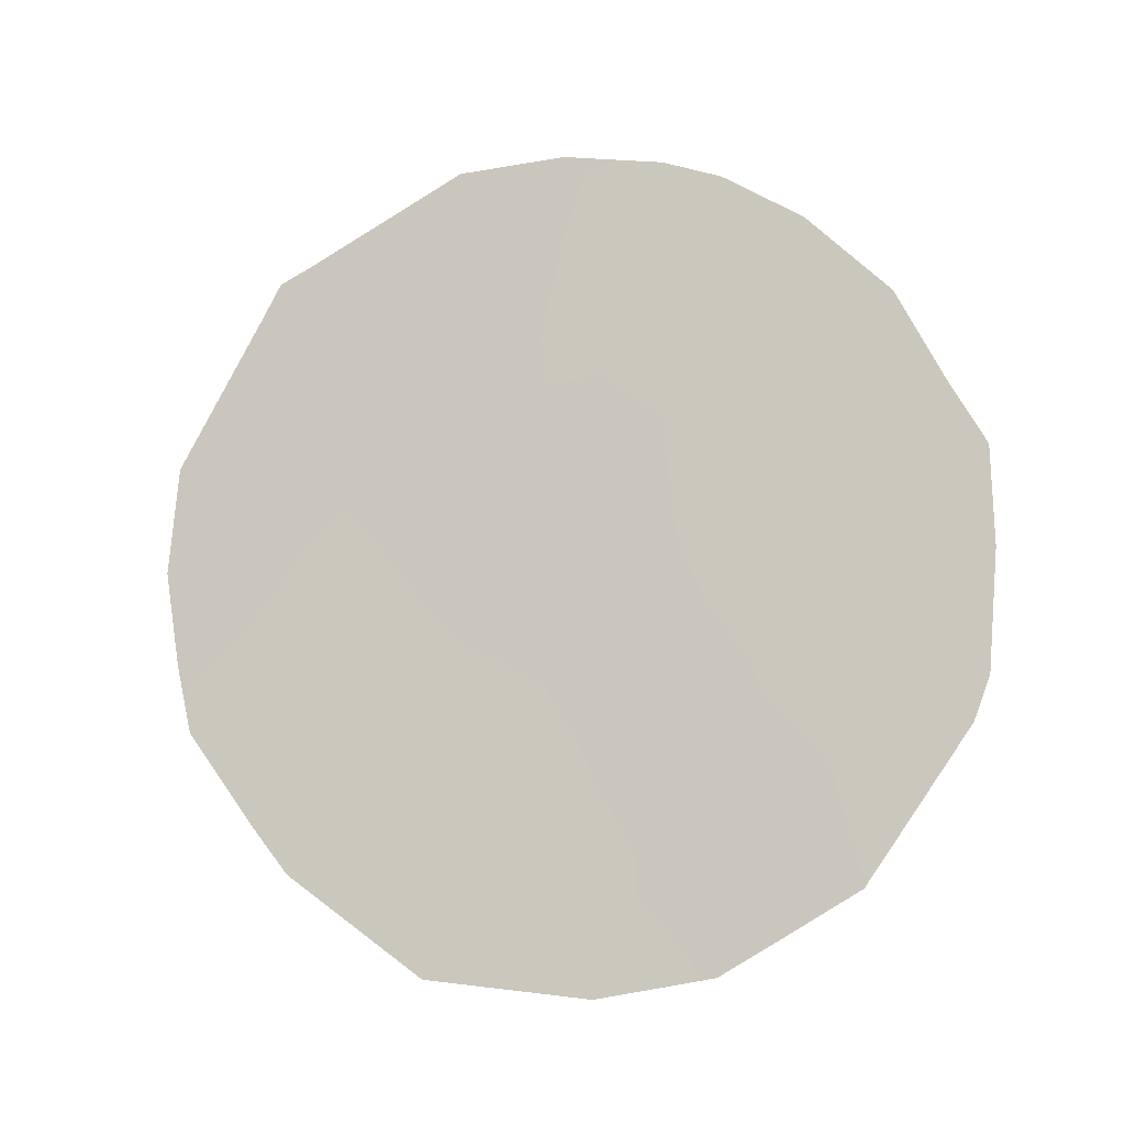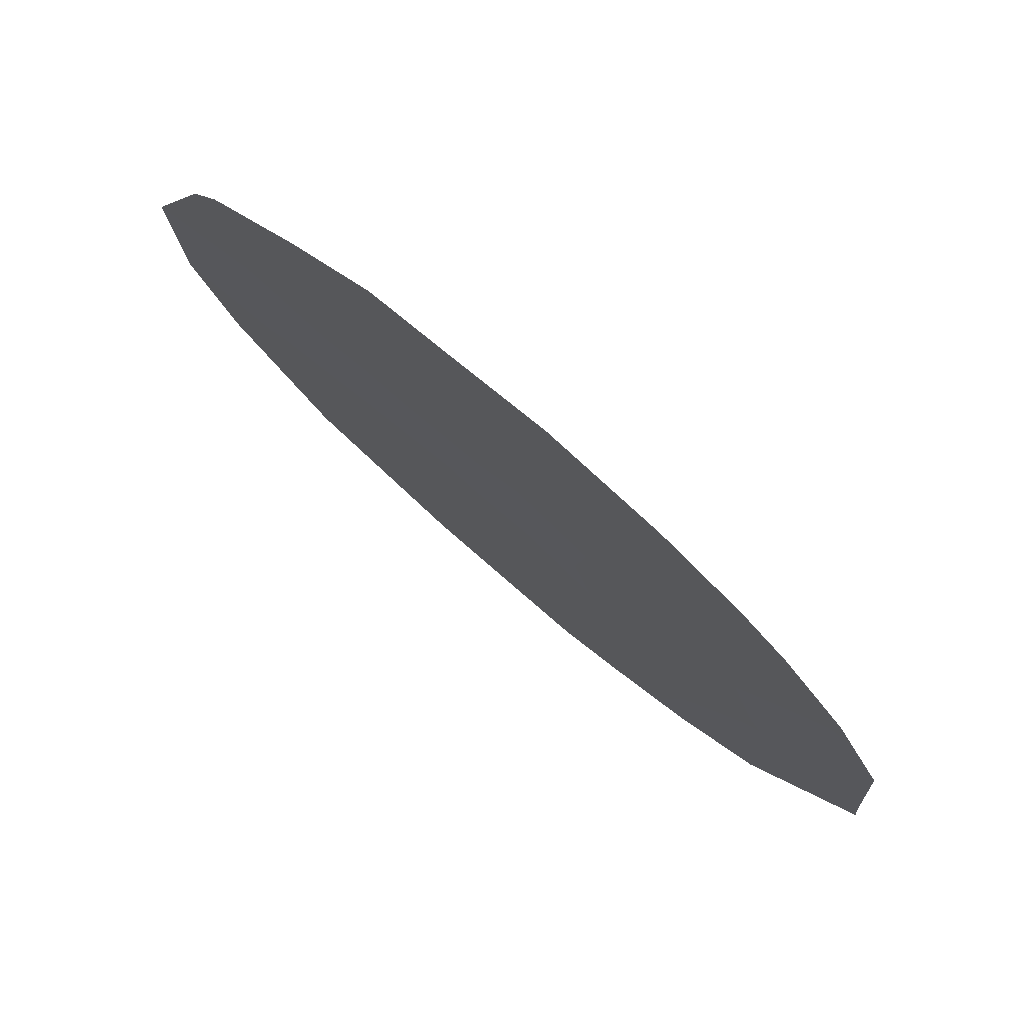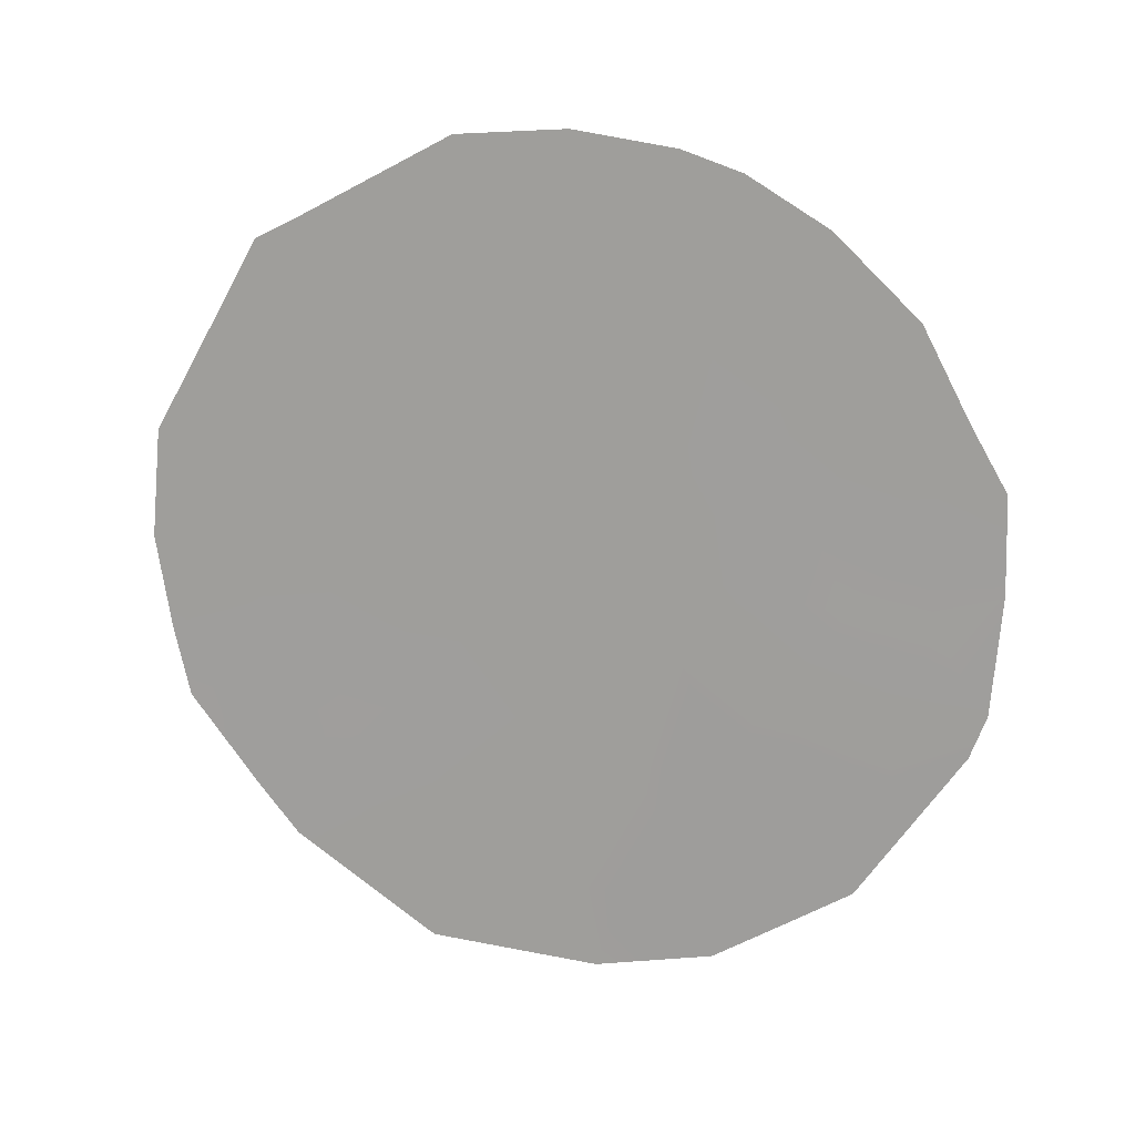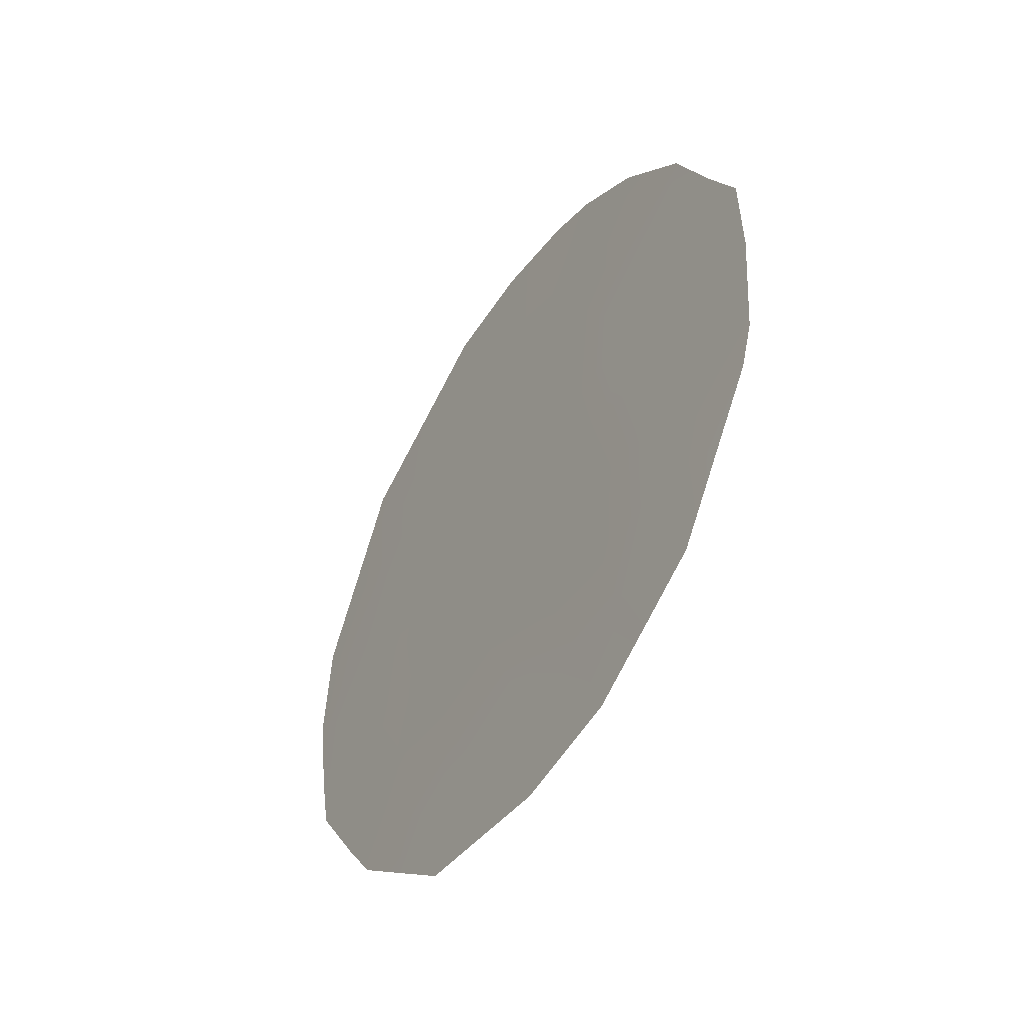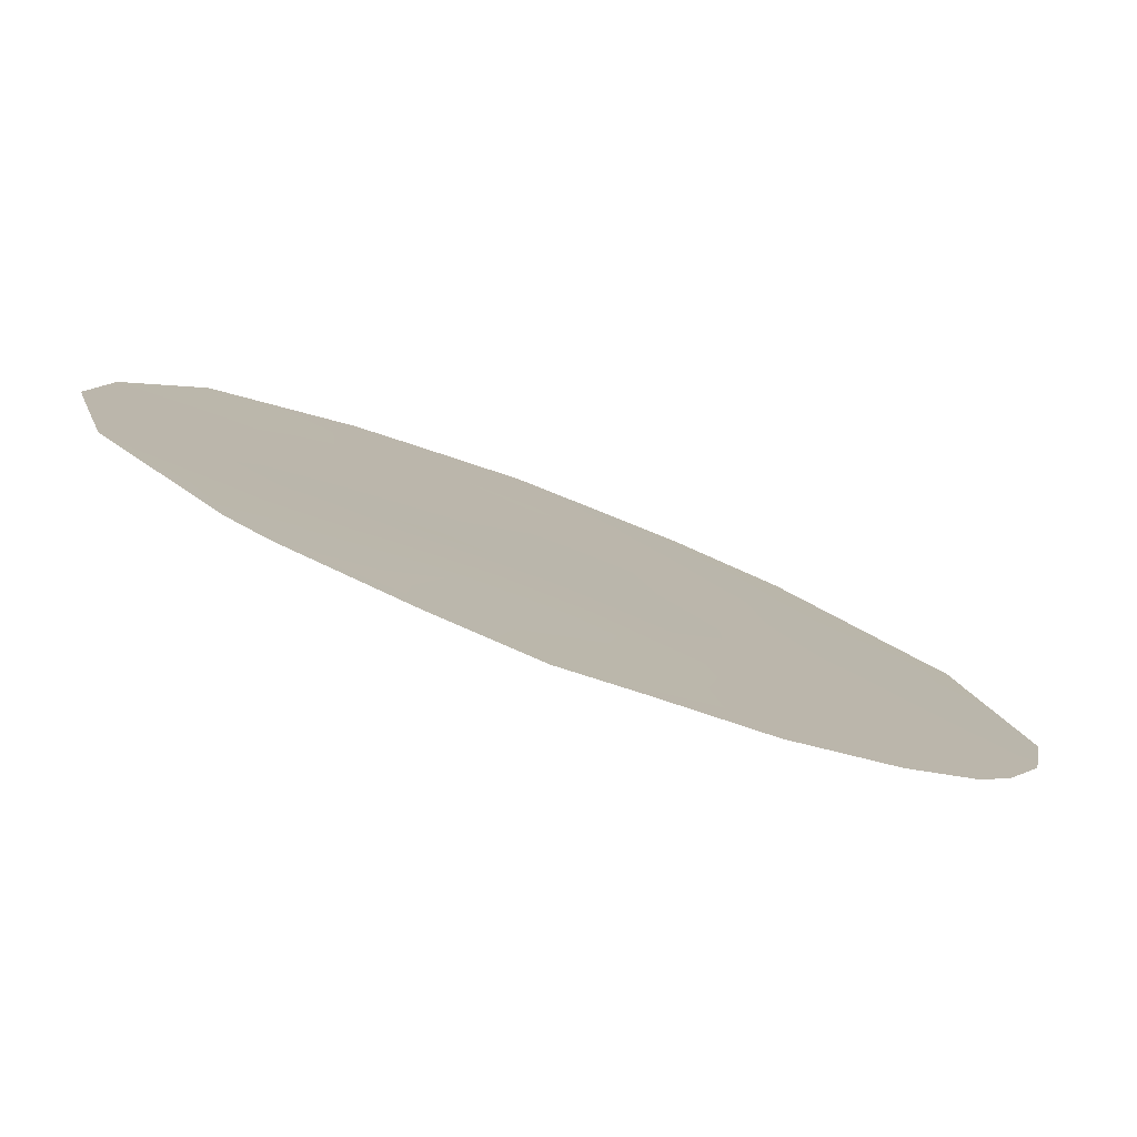
<metadata>
{"format":"obj","ext":"obj","renderer":"f3d","projection":"perspective","resolution":1024,"background":"white","views":[{"elev":-12.3,"azim":137.2,"up":"+Z"},{"elev":33.9,"azim":-40.0,"up":"+Y"},{"elev":16.8,"azim":132.3,"up":"+Z"},{"elev":-48.4,"azim":179.9,"up":"+Z"},{"elev":64.5,"azim":-64.6,"up":"+Y"}]}
</metadata>
<code>
v 75.82 78.73 -23.14
v 79.44 73.04 -25.01
v 76.88 77.09 -23.05
v 77.42 76.23 -21.65
v 77.08 76.74 -26.74
v 76.53 77.63 -24.85
v 79.46 73 -23.05
v 77.61 75.93 -24.49
v 78.36 74.75 -26.14
v 78.43 74.64 -22.24
v 76.45 77.77 -21.35
v 78.21 74.99 -20.2
v 78.62 74.33 -24.24
v 75.39 79.41 -22.75
v 75.6 79.09 -22.07
v 76.86 77.07 -27.84
v 79.24 73.36 -26.77
v 78.46 74.58 -27.83
v 77.52 76.04 -28.04
v 77.12 76.71 -19.52
v 76.79 77.23 -19.74
v 76.34 77.94 -20.25
v 79.15 73.5 -20.27
v 78.3 74.86 -19.42
v 77.69 75.82 -19.35
v 75.87 78.67 -21.11
v 76.1 78.28 -27.02
v 79.92 72.28 -24.56
v 80 72.15 -23.58
v 79.46 73.01 -26.24
v 79.83 72.42 -25.28
v 79.94 72.23 -22.45
v 79.36 73.16 -20.48
v 79.47 72.98 -20.86
v 75.52 79.21 -25.47
v 75.43 79.35 -25.02
v 77.96 75.37 -25.33
v 78.51 74.5 -25.09
v 77.21 76.57 -20.88
v 77.72 75.77 -20.69
v 76.5 77.65 -27.45
v 75.73 78.89 -24.21
v 75.37 79.44 -23.77
v 76.75 77.3 -23.87
v 76.41 77.83 -23.09
v 76.19 78.16 -24.02
v 78.42 74.65 -27.1
v 78.85 73.97 -27.3
v 78.86 73.95 -26.45
v 77.91 75.44 -27.11
v 77.99 75.31 -27.93
v 77.69 75.79 -26.33
v 77.37 76.28 -27.2
v 76.79 77.22 -20.64
v 78.69 74.23 -20.72
v 78.72 74.18 -19.85
v 77.07 76.78 -24.67
v 76.84 77.14 -25.72
v 77.31 76.39 -25.78
v 76.33 77.94 -25.89
v 79.01 73.72 -23.69
v 79.01 73.71 -24.65
v 77.22 76.55 -20.11
v 76.13 78.26 -22.18
v 77.92 75.44 -21.86
v 78.28 74.88 -21.23
v 77.29 76.44 -23.51
v 79.49 72.96 -24.08
v 75.93 78.58 -25.06
v 79.37 73.14 -21.88
v 79.71 72.61 -21.66
v 78.08 75.18 -22.73
v 78.17 75.04 -24.26
v 78.47 74.56 -23.32
v 76.93 77 -21.53
v 76.66 77.43 -22.28
v 77.15 76.67 -22.42
v 75.92 78.58 -25.94
v 75.81 78.75 -26.24
v 77.62 75.91 -22.59
v 78.94 73.83 -25.55
v 78.94 73.83 -22.63
v 79.12 73.54 -21
v 77.86 75.53 -23.5
v 79.31 73.24 -25.89
v 76.69 77.36 -26.82
v 78.81 74.03 -21.64
f 1 15 14
f 73 37 38
f 63 39 40
f 44 45 46
f 47 48 49
f 50 51 47
f 52 53 50
f 63 20 21
f 11 54 22
f 55 23 56
f 57 58 59
f 68 61 62
f 37 59 52
f 65 66 40
f 44 57 67
f 7 68 29
f 2 85 31
f 7 29 32
f 1 14 43
f 11 22 26
f 42 69 46
f 72 84 74
f 54 75 39
f 76 77 75
f 83 33 23
f 12 24 25
f 83 34 33
f 64 45 76
f 69 78 60
f 78 69 35
f 77 67 80
f 2 31 28
f 69 36 35
f 62 38 81
f 82 70 87
f 74 61 82
f 80 72 65
f 81 49 85
f 31 85 30
f 13 73 38
f 73 8 37
f 38 37 9
f 40 39 4
f 27 41 86
f 86 41 16
f 43 42 1
f 69 42 36
f 43 36 42
f 6 44 46
f 44 3 45
f 46 45 1
f 9 47 49
f 47 18 48
f 49 48 17
f 9 50 47
f 50 19 51
f 47 51 18
f 9 52 50
f 52 5 53
f 50 53 19
f 19 53 16
f 21 54 63
f 54 21 22
f 23 55 83
f 56 24 12
f 8 57 59
f 57 6 58
f 6 60 58
f 58 86 5
f 2 68 62
f 68 7 61
f 62 61 13
f 25 63 40
f 63 25 20
f 9 37 52
f 37 8 59
f 64 26 15
f 26 64 11
f 1 64 15
f 4 65 40
f 65 10 66
f 40 66 12
f 3 44 67
f 44 6 57
f 67 57 8
f 28 68 2
f 68 28 29
f 46 69 6
f 70 32 71
f 32 70 7
f 71 34 70
f 10 72 74
f 74 84 73
f 74 73 13
f 63 54 39
f 54 11 75
f 39 75 4
f 11 76 75
f 76 3 77
f 75 77 4
f 11 64 76
f 64 1 45
f 76 45 3
f 6 69 60
f 60 78 27
f 35 79 78
f 86 60 27
f 79 27 78
f 4 77 80
f 77 3 67
f 80 67 84
f 2 62 81
f 62 13 38
f 81 38 9
f 82 7 70
f 83 70 34
f 12 66 55
f 83 55 87
f 8 73 84
f 10 74 82
f 74 13 61
f 82 61 7
f 8 84 67
f 4 80 65
f 80 84 72
f 65 72 10
f 2 81 85
f 81 9 49
f 85 49 17
f 85 17 30
f 46 1 42
f 60 86 58
f 87 70 83
f 10 82 87
f 66 87 55
f 87 66 10
f 12 55 56
f 25 40 12
f 5 86 16
f 5 16 53
f 59 58 5
f 52 59 5

</code>
